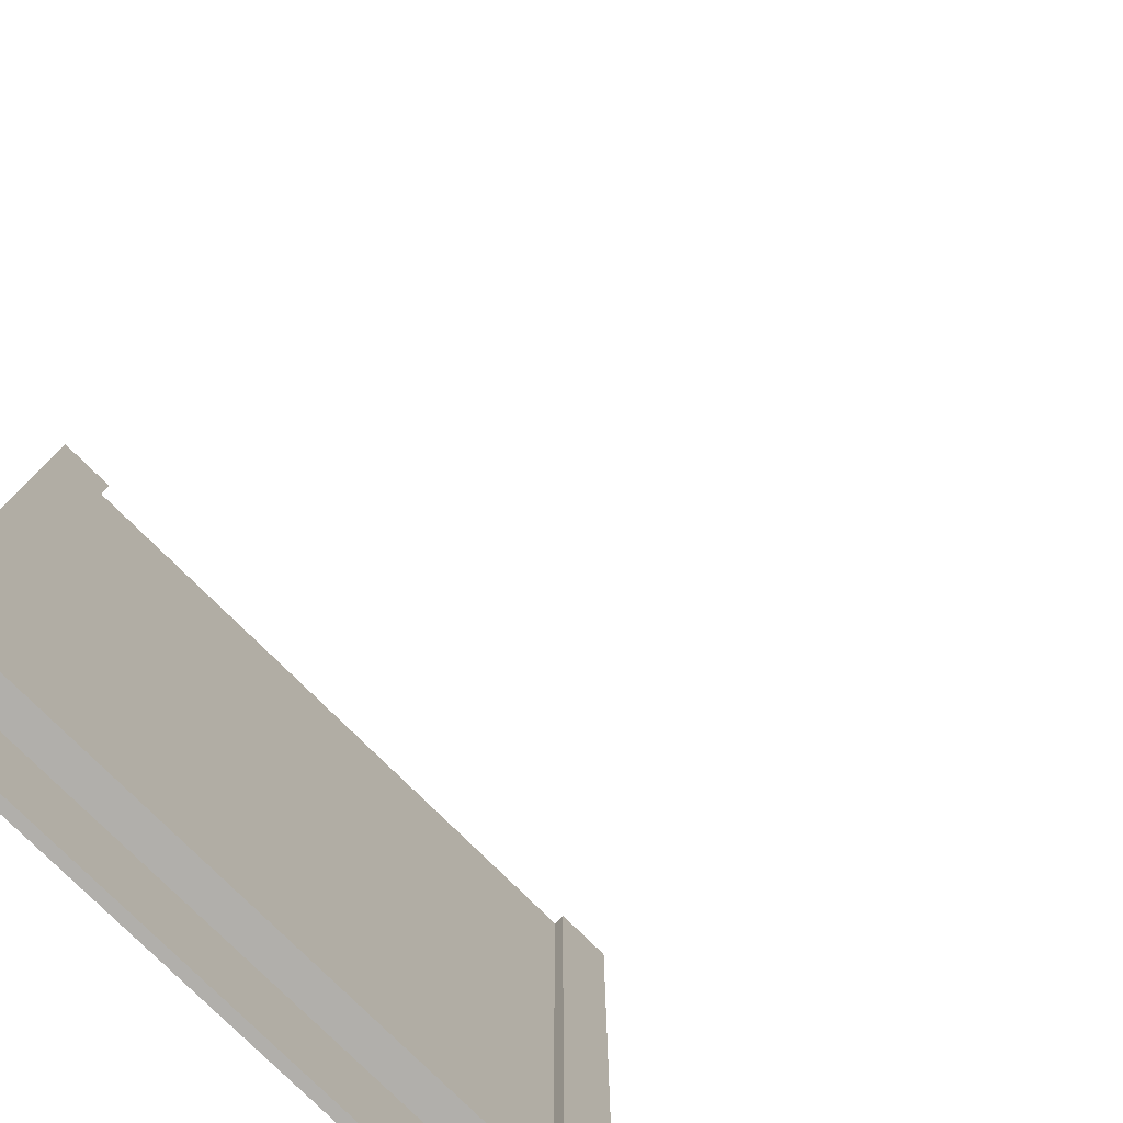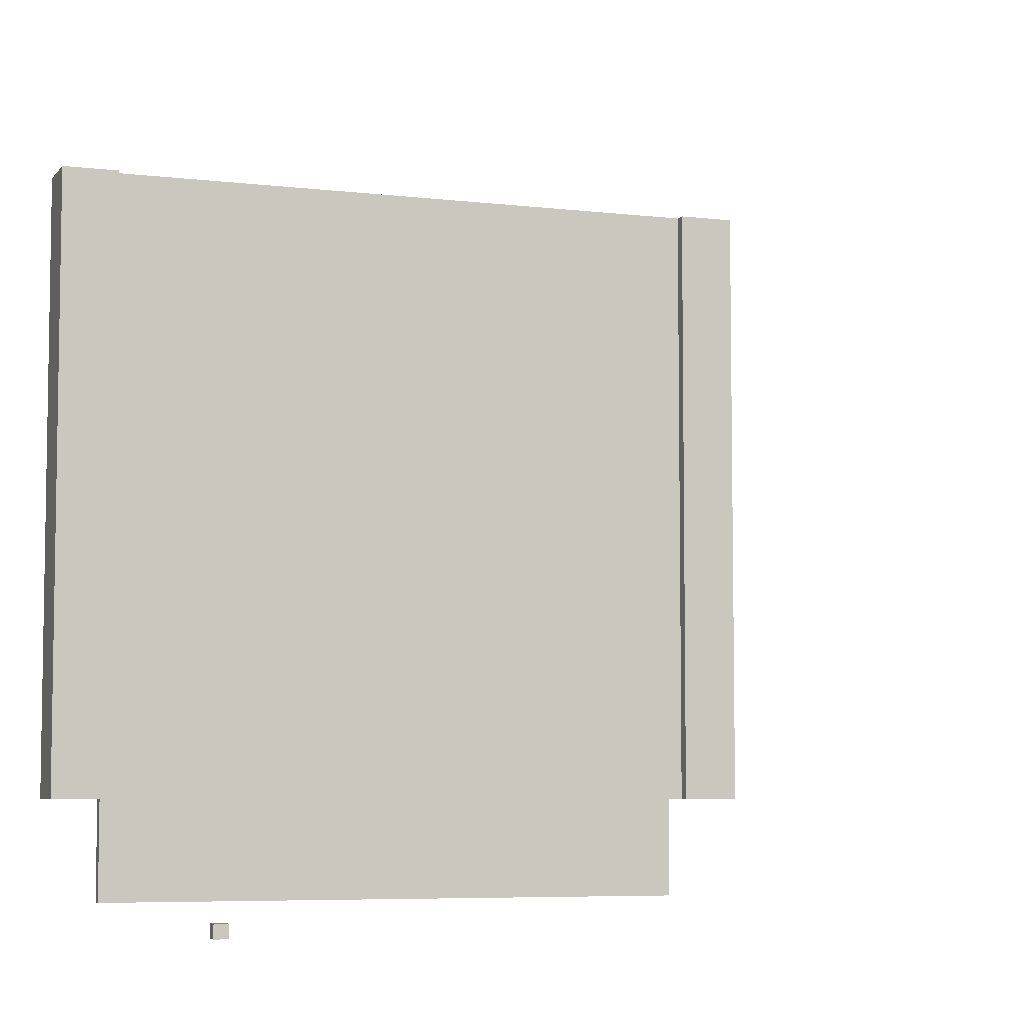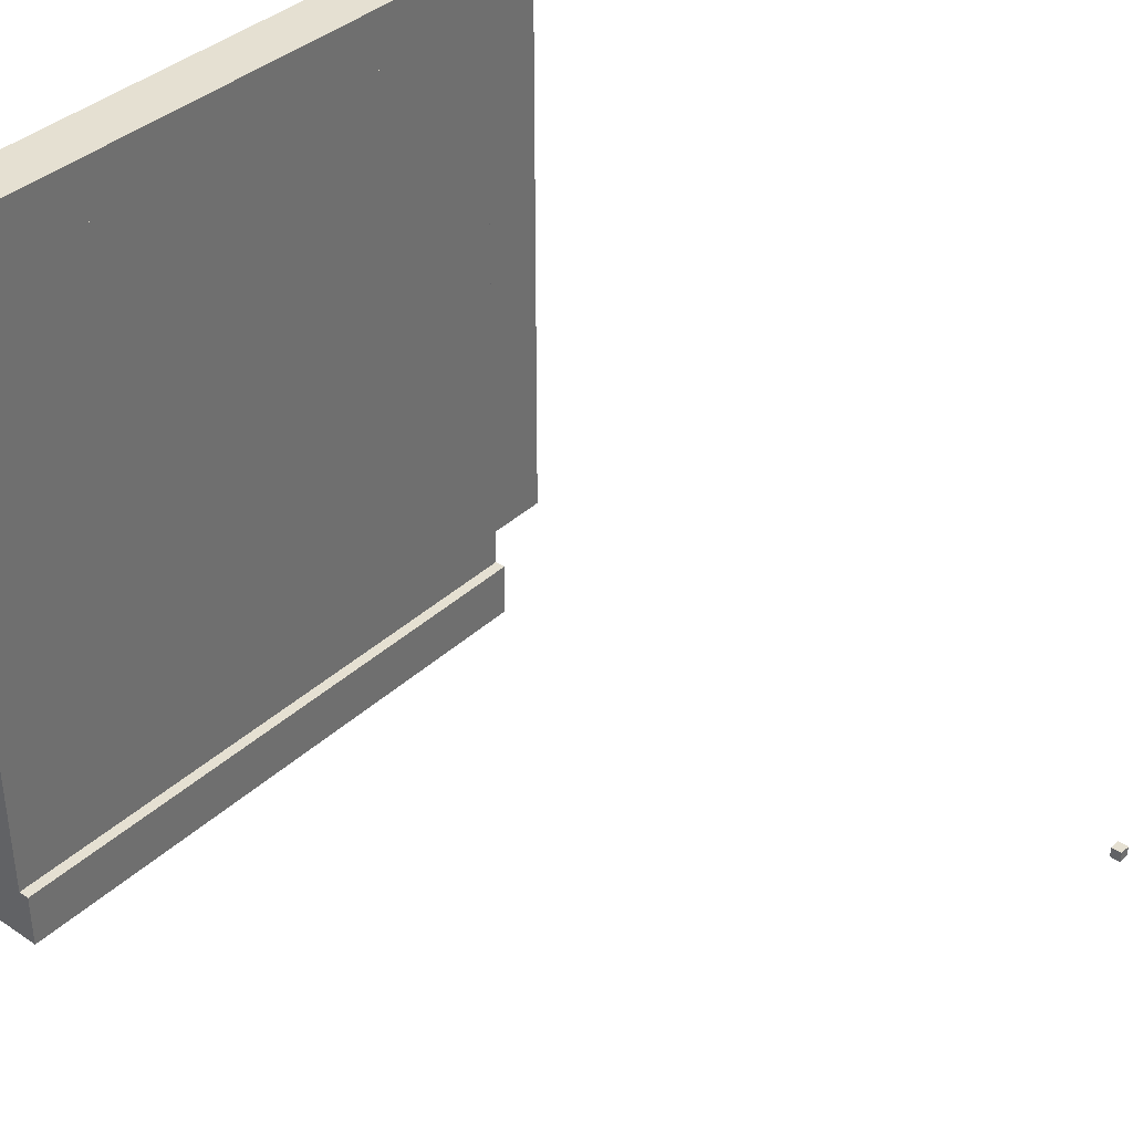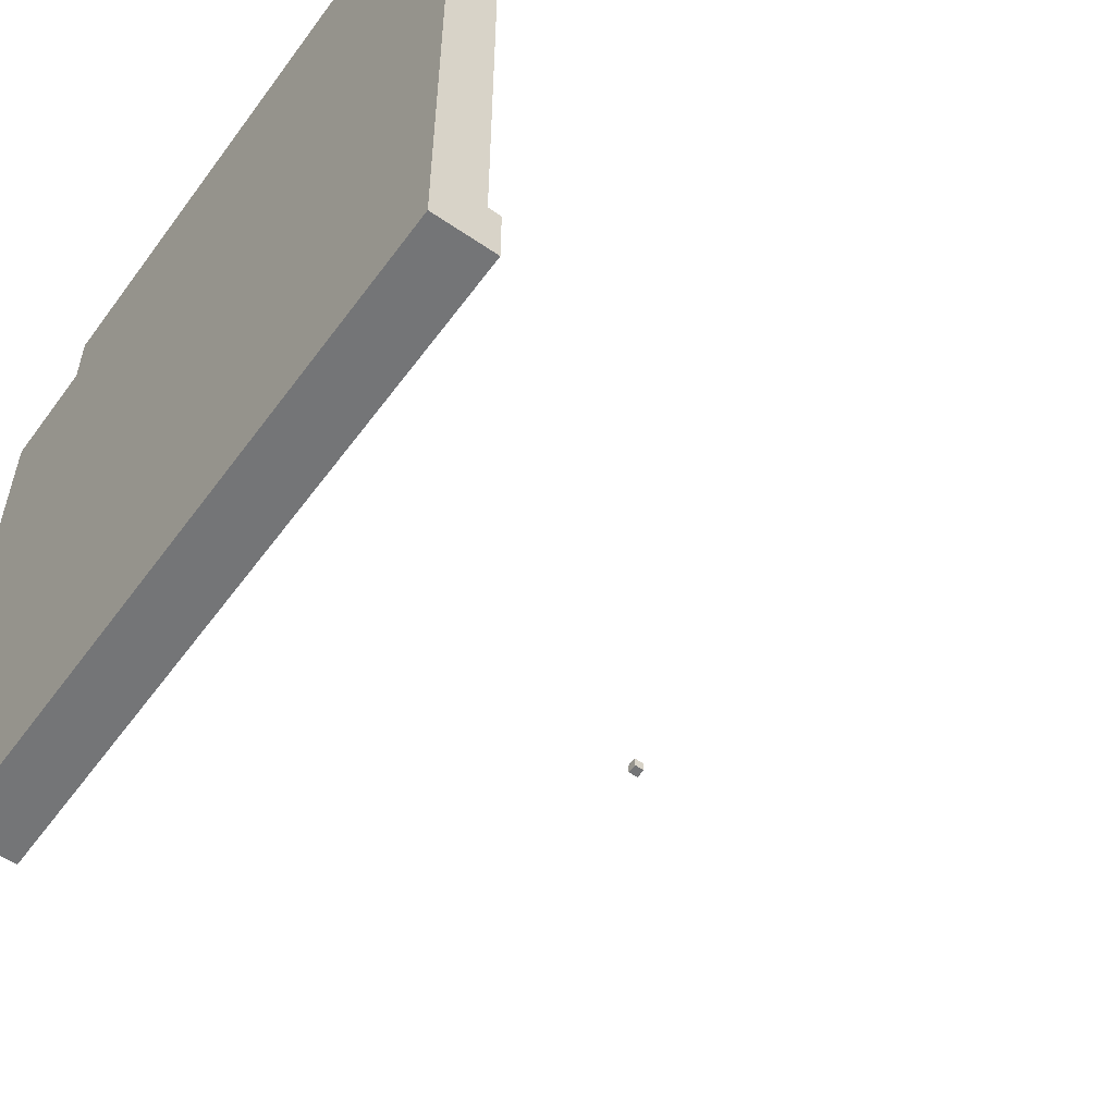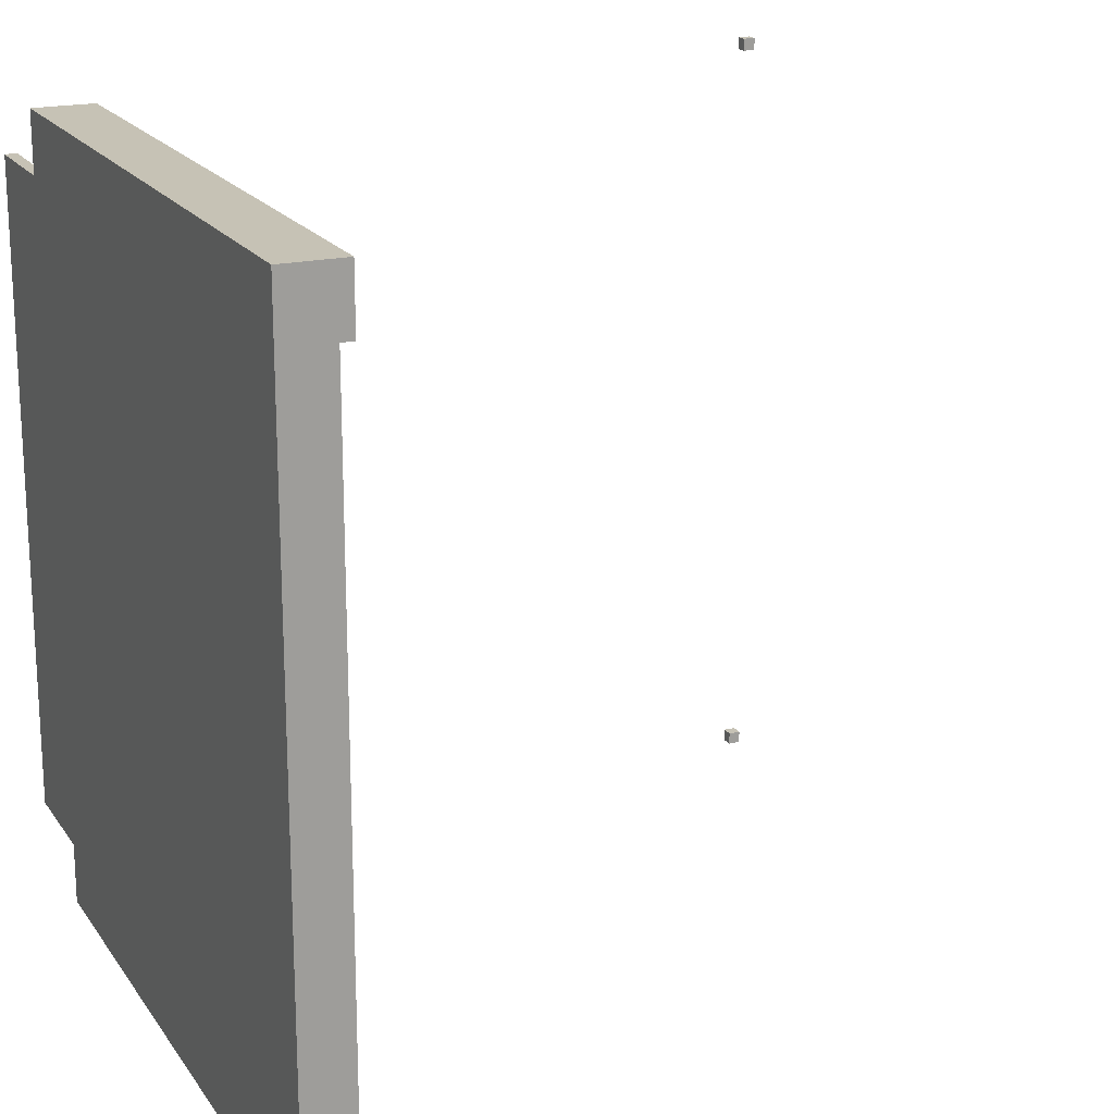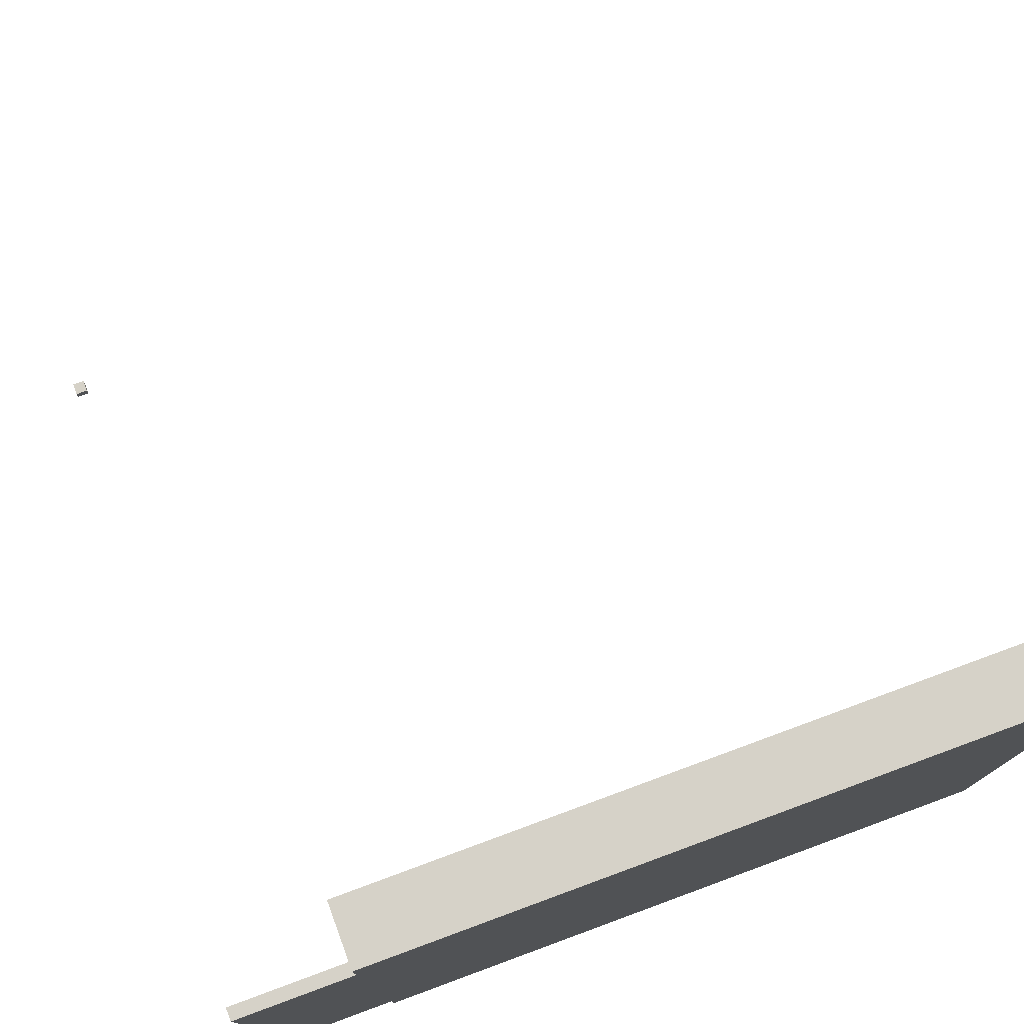
<metadata>
{"format":"obj","ext":"obj","renderer":"f3d","projection":"perspective","resolution":1024,"background":"white","views":[{"elev":-78.2,"azim":-134.8,"up":"+Y"},{"elev":-6.2,"azim":-110.0,"up":"+Y"},{"elev":37.6,"azim":-139.3,"up":"+Z"},{"elev":-56.5,"azim":144.3,"up":"+Z"},{"elev":18.9,"azim":156.0,"up":"+Z"},{"elev":77.7,"azim":69.8,"up":"+Z"}]}
</metadata>
<code>
v -32 0 32
v -32 0 31
v -32 0 -31
v -32 0 -32
v -32 1 32
v -32 1 31
v -32 1 -31
v -32 1 -32
v 27 9 32
v 27 9 27
v 27 9 -27
v 27 9 -32
v 27 64 32
v 27 64 27
v 27 64 -27
v 27 64 -32
v 28 9 27
v 28 9 22
v 28 9 17
v 28 9 12
v 28 9 7
v 28 9 2
v 28 9 -3
v 28 9 -8
v 28 9 -13
v 28 9 -18
v 28 9 -23
v 28 9 -27
v 28 64 27
v 28 64 22
v 28 64 17
v 28 64 12
v 28 64 7
v 28 64 2
v 28 64 -3
v 28 64 -8
v 28 64 -13
v 28 64 -18
v 28 64 -23
v 28 64 -27
v 31 0 27
v 31 0 -27
v 31 9 27
v 31 9 22
v 31 9 17
v 31 9 12
v 31 9 7
v 31 9 2
v 31 9 -3
v 31 9 -8
v 31 9 -13
v 31 9 -18
v 31 9 -23
v 31 9 -27
v -31 0 32
v -31 0 31
v -31 0 -31
v -31 0 -32
v -31 1 32
v -31 1 31
v -31 1 -31
v -31 1 -32
v 32 0 27
v 32 0 -27
v 32 9 32
v 32 9 27
v 32 9 -27
v 32 9 -32
v 32 63 22
v 32 63 17
v 32 63 12
v 32 63 7
v 32 63 2
v 32 63 -3
v 32 63 -8
v 32 63 -13
v 32 63 -18
v 32 63 -23
v 32 64 32
v 32 64 22
v 32 64 17
v 32 64 12
v 32 64 7
v 32 64 2
v 32 64 -3
v 32 64 -8
v 32 64 -13
v 32 64 -18
v 32 64 -23
v 32 64 -32
v -32 0 32
v -32 1 32
v -31 0 32
v -31 1 32
v 27 9 32
v 27 64 32
v 32 9 32
v 32 64 32
v 31 0 27
v 31 9 27
v 32 0 27
v 32 9 27
v 27 9 -27
v 27 64 -27
v 28 9 -27
v 28 64 -27
v -32 0 -31
v -32 1 -31
v -31 0 -31
v -31 1 -31
v -32 0 31
v -32 1 31
v -31 0 31
v -31 1 31
v 27 9 27
v 27 64 27
v 28 9 27
v 28 64 27
v 31 0 -27
v 31 9 -27
v 32 0 -27
v 32 9 -27
v -32 0 -32
v -32 1 -32
v -31 0 -32
v -31 1 -32
v 27 9 -32
v 27 64 -32
v 32 9 -32
v 32 64 -32
v -32 0 32
v -31 0 32
v -32 0 31
v -31 0 31
v 31 0 27
v 32 0 27
v 31 0 -27
v 32 0 -27
v -32 0 -31
v -31 0 -31
v -32 0 -32
v -31 0 -32
v 27 9 32
v 32 9 32
v 27 9 27
v 28 9 27
v 31 9 27
v 32 9 27
v 28 9 22
v 31 9 22
v 28 9 17
v 31 9 17
v 28 9 12
v 31 9 12
v 28 9 7
v 31 9 7
v 28 9 2
v 31 9 2
v 28 9 -3
v 31 9 -3
v 28 9 -8
v 31 9 -8
v 28 9 -13
v 31 9 -13
v 28 9 -18
v 31 9 -18
v 28 9 -23
v 31 9 -23
v 27 9 -27
v 28 9 -27
v 31 9 -27
v 32 9 -27
v 27 9 -32
v 32 9 -32
v -32 1 32
v -31 1 32
v -32 1 31
v -31 1 31
v -32 1 -31
v -31 1 -31
v -32 1 -32
v -31 1 -32
v 27 64 32
v 32 64 32
v 27 64 27
v 28 64 27
v 28 64 22
v 32 64 22
v 28 64 17
v 32 64 17
v 28 64 12
v 32 64 12
v 28 64 7
v 32 64 7
v 28 64 2
v 32 64 2
v 28 64 -3
v 32 64 -3
v 28 64 -8
v 32 64 -8
v 28 64 -13
v 32 64 -13
v 28 64 -18
v 32 64 -18
v 28 64 -23
v 32 64 -23
v 27 64 -27
v 28 64 -27
v 27 64 -32
v 32 64 -32
f 5 2 1
f 6 2 5
f 7 4 3
f 8 4 7
f 13 10 9
f 14 10 13
f 15 12 11
f 16 12 15
f 29 18 17
f 30 19 18
f 30 18 29
f 31 20 19
f 31 19 30
f 32 21 20
f 32 20 31
f 33 22 21
f 33 21 32
f 34 23 22
f 34 22 33
f 35 24 23
f 35 23 34
f 36 25 24
f 36 24 35
f 37 26 25
f 37 25 36
f 38 27 26
f 38 26 37
f 39 28 27
f 39 27 38
f 40 28 39
f 43 42 41
f 44 42 43
f 45 42 44
f 46 42 45
f 47 42 46
f 48 42 47
f 49 42 48
f 50 42 49
f 51 42 50
f 52 42 51
f 53 42 52
f 54 42 53
f 55 56 59
f 59 56 60
f 57 58 61
f 61 58 62
f 63 64 66
f 66 64 67
f 65 66 69
f 67 68 69
f 66 67 69
f 69 68 70
f 70 68 71
f 71 68 72
f 72 68 73
f 73 68 74
f 74 68 75
f 75 68 76
f 76 68 77
f 77 68 78
f 65 69 79
f 69 70 80
f 79 69 80
f 70 71 81
f 80 70 81
f 71 72 82
f 81 71 82
f 72 73 83
f 82 72 83
f 73 74 84
f 83 73 84
f 74 75 85
f 84 74 85
f 75 76 86
f 85 75 86
f 76 77 87
f 86 76 87
f 77 78 88
f 87 77 88
f 78 68 89
f 88 78 89
f 89 68 90
f 93 92 91
f 94 92 93
f 97 96 95
f 98 96 97
f 101 100 99
f 102 100 101
f 105 104 103
f 106 104 105
f 109 108 107
f 110 108 109
f 111 112 113
f 113 112 114
f 115 116 117
f 117 116 118
f 119 120 121
f 121 120 122
f 123 124 125
f 125 124 126
f 127 128 129
f 129 128 130
f 133 132 131
f 134 132 133
f 137 136 135
f 138 136 137
f 141 140 139
f 142 140 141
f 145 144 143
f 146 144 145
f 147 144 146
f 148 144 147
f 149 147 146
f 150 147 149
f 151 150 149
f 152 150 151
f 153 152 151
f 154 152 153
f 155 154 153
f 156 154 155
f 157 156 155
f 158 156 157
f 159 158 157
f 160 158 159
f 161 160 159
f 162 160 161
f 163 162 161
f 164 162 163
f 165 164 163
f 166 164 165
f 167 166 165
f 168 166 167
f 170 168 167
f 171 168 170
f 173 171 170
f 173 172 171
f 173 170 169
f 174 172 173
f 175 176 177
f 177 176 178
f 179 180 181
f 181 180 182
f 183 184 185
f 185 184 186
f 186 184 187
f 187 184 188
f 187 188 189
f 189 188 190
f 189 190 191
f 191 190 192
f 191 192 193
f 193 192 194
f 193 194 195
f 195 194 196
f 195 196 197
f 197 196 198
f 197 198 199
f 199 198 200
f 199 200 201
f 201 200 202
f 201 202 203
f 203 202 204
f 203 204 205
f 205 204 206
f 205 206 208
f 207 208 209
f 208 206 210
f 209 208 210

</code>
